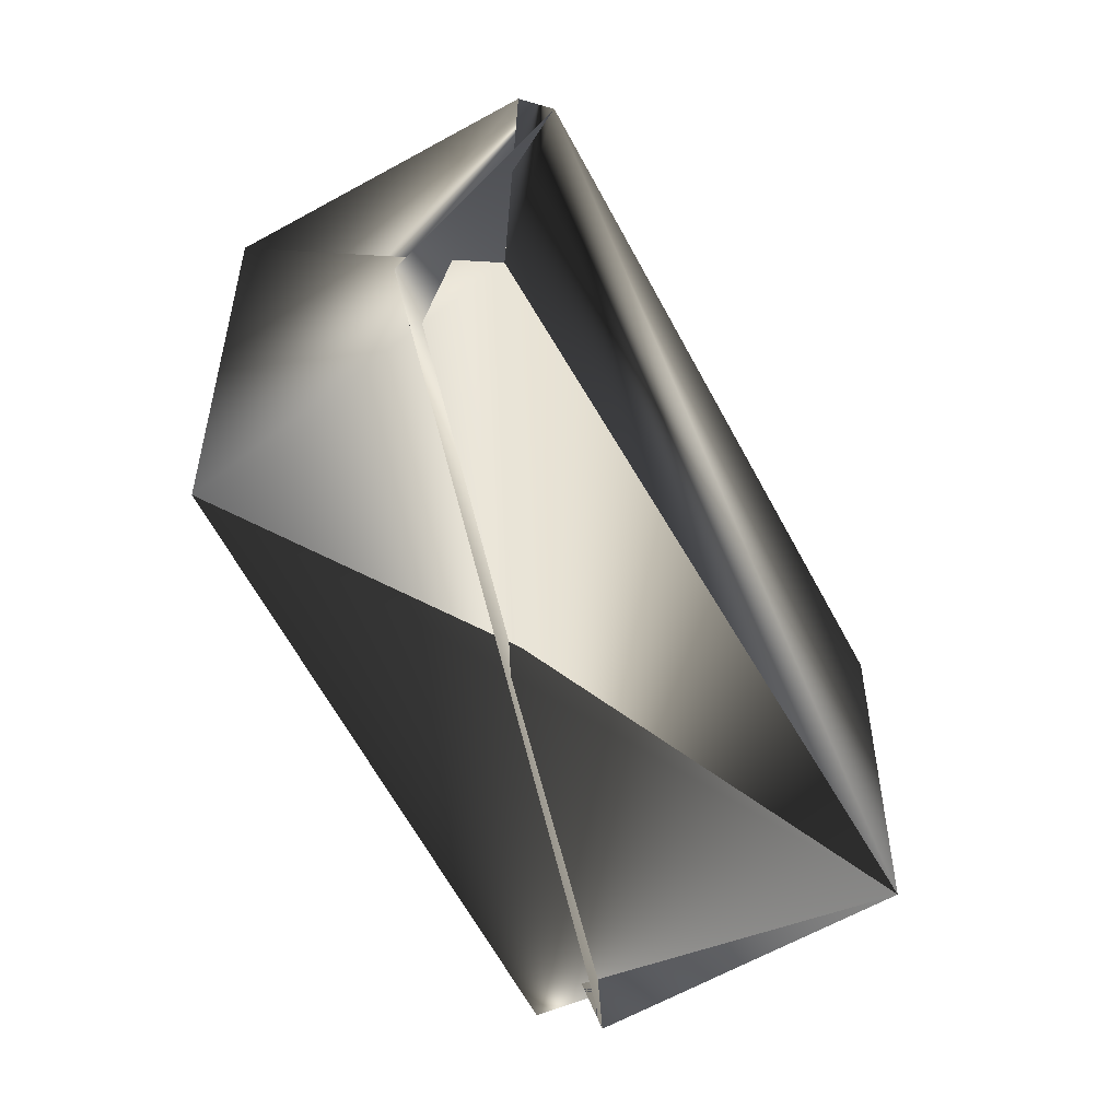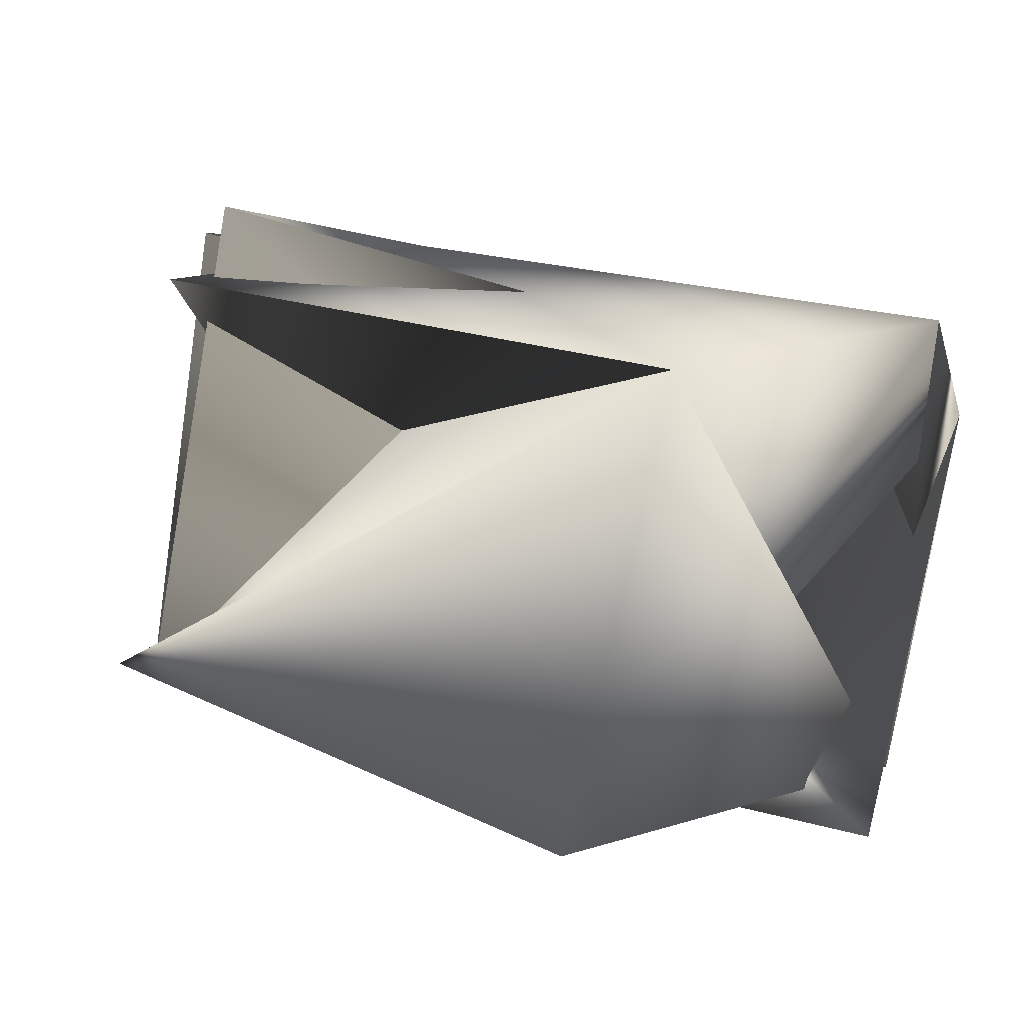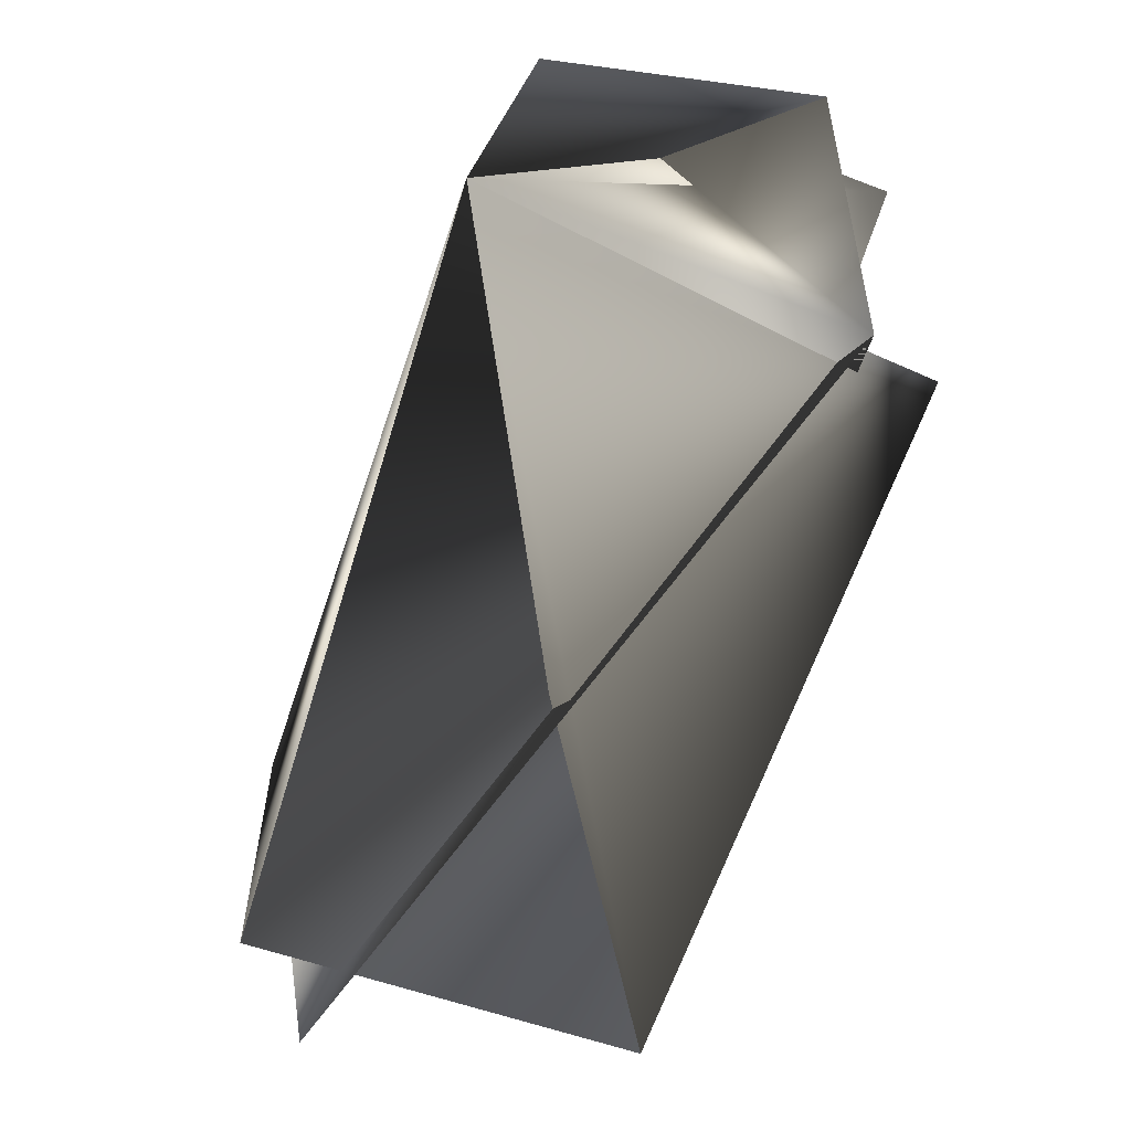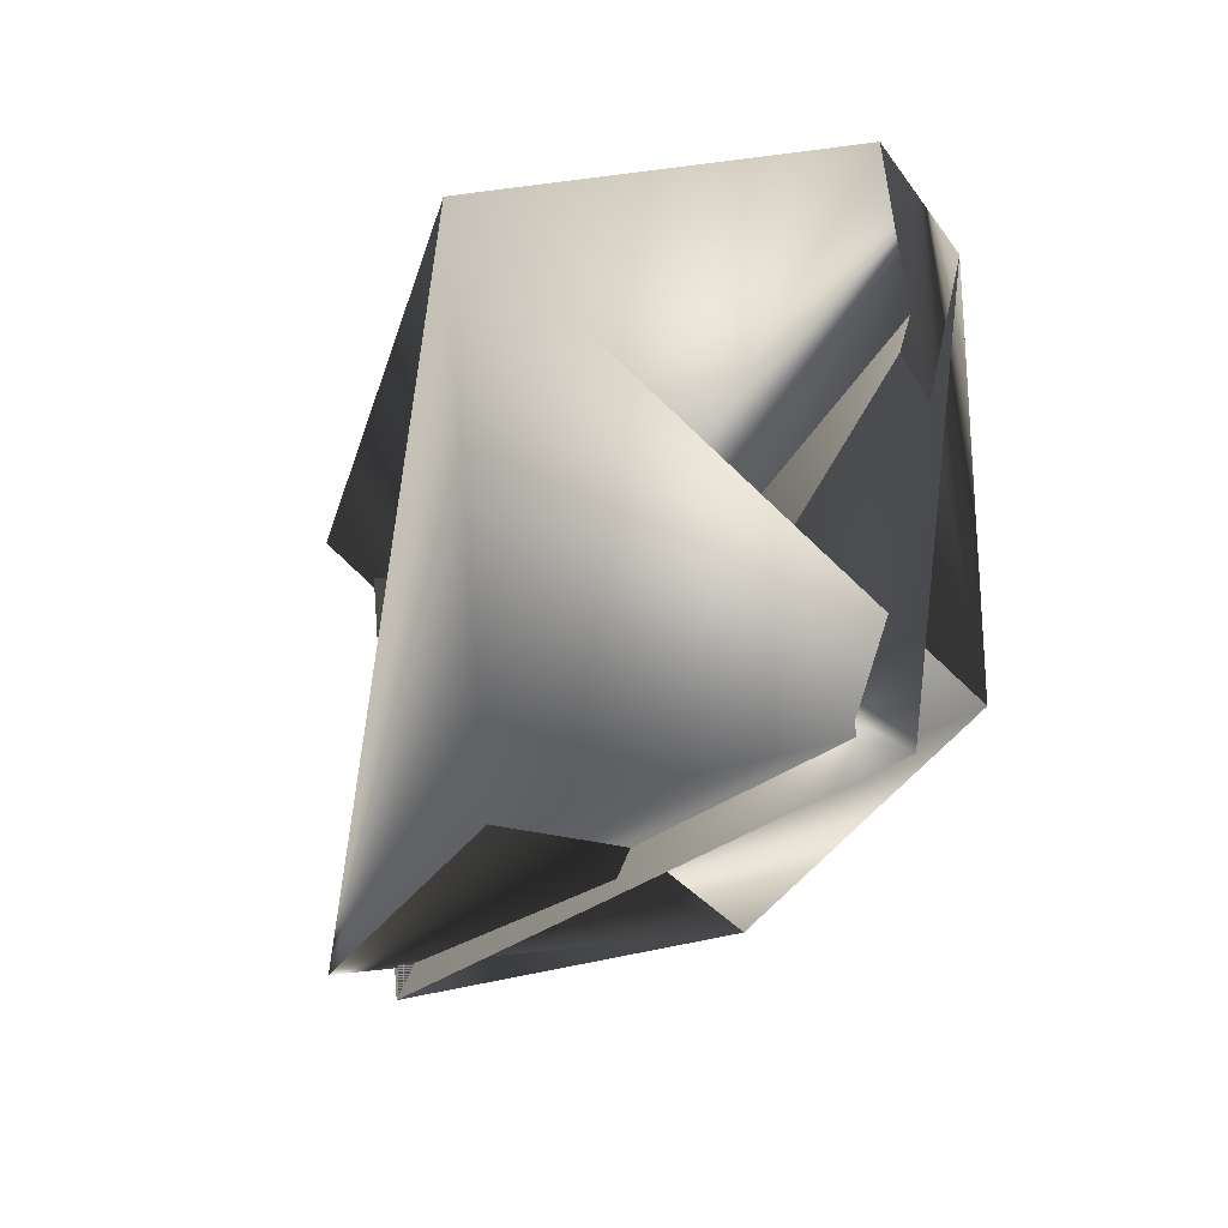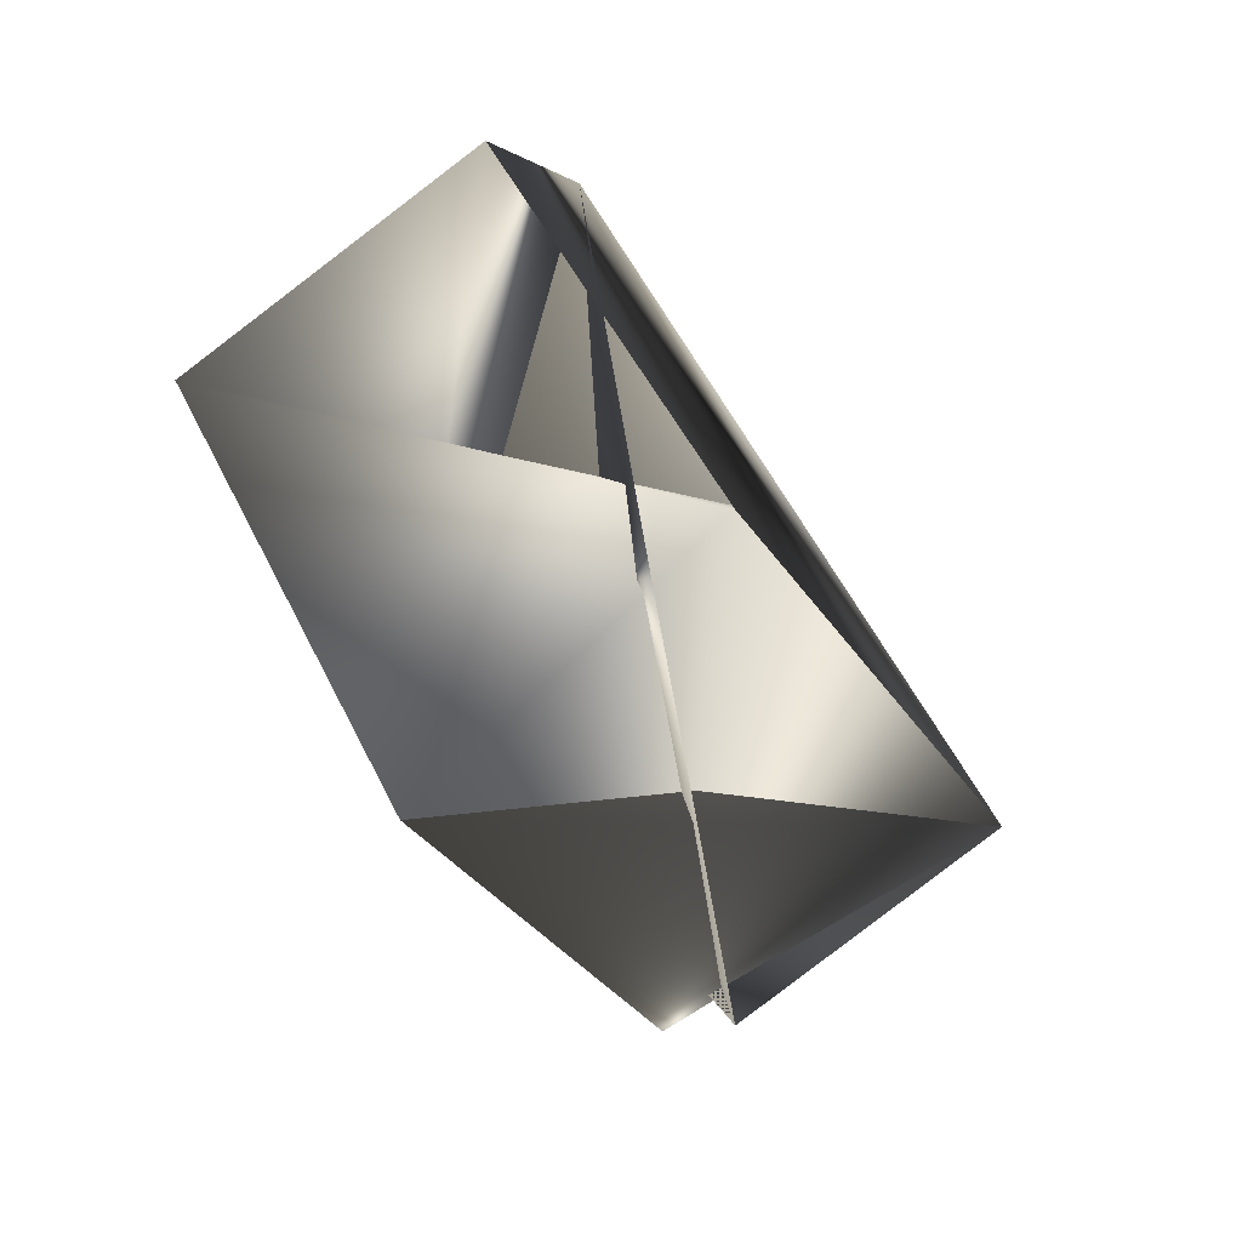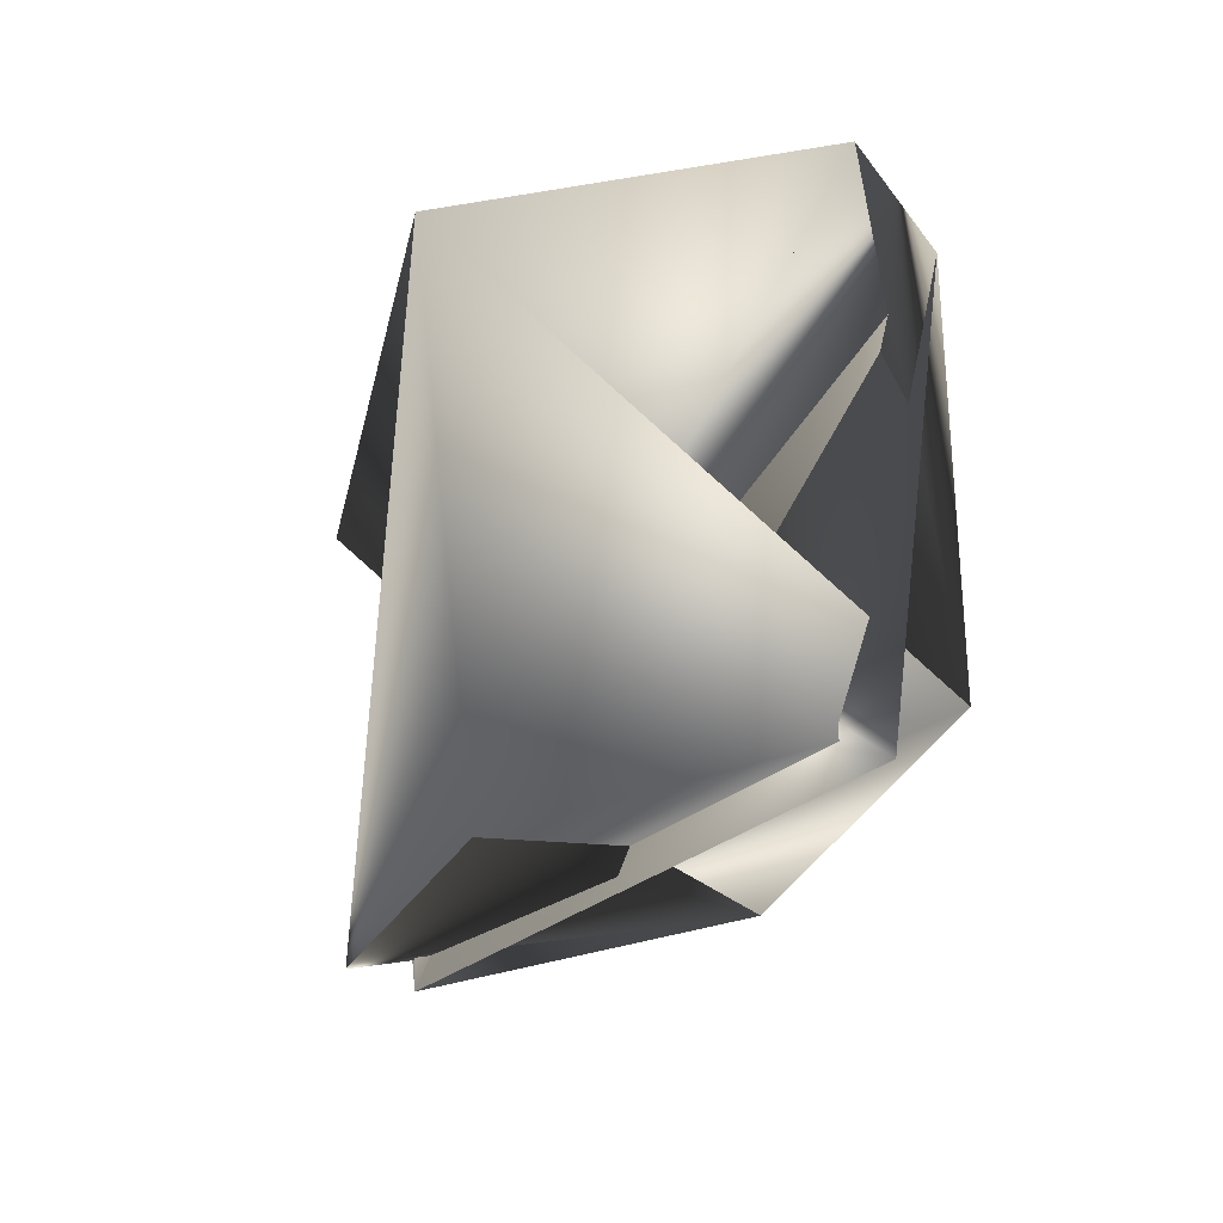
<metadata>
{"format":"obj","ext":"obj","renderer":"f3d","projection":"perspective","resolution":1024,"background":"white","views":[{"elev":16.2,"azim":24.6,"up":"+Z"},{"elev":-11.4,"azim":-68.3,"up":"+Y"},{"elev":-41.8,"azim":136.7,"up":"+Y"},{"elev":-36.4,"azim":-37.8,"up":"+Y"},{"elev":43.0,"azim":-5.7,"up":"+Z"},{"elev":-35.0,"azim":-35.5,"up":"+Y"}]}
</metadata>
<code>
v -0.09118 0.1936 0.1569
v -0.1516 0.1725 0.122
v -0.257 0.2047 0.2847
v -0.1276 0.2765 0.1789
v -0.1719 0.2709 0.1439
v -0.1763 0.1274 0.2976
v -0.1806 0.2103 0.3196
v -0.1966 0.2258 0.3196
v -0.188 0.2709 0.1573
v -0.1676 0.1725 0.122
v -0.2206 0.1218 0.2493
v -0.1602 0.1429 0.2976
v -0.188 0.2554 0.1439
f 1 2 3
f 1 4 3
f 1 4 2
f 1 3 4
f 1 3 4
f 5 6 2
f 5 1 7
f 5 2 4
f 5 4 1
f 5 7 6
f 8 1 3
f 8 2 4
f 8 4 1
f 8 3 2
f 9 6 7
f 9 1 4
f 9 2 6
f 9 4 2
f 9 7 1
f 3 1 8
f 3 8 4
f 3 4 1
f 10 11 3
f 10 11 1
f 10 12 11
f 10 1 12
f 10 8 11
f 10 3 8
f 11 12 3
f 11 8 3
f 11 4 7
f 11 3 4
f 11 7 8
f 11 1 7
f 11 8 1
f 11 7 1
f 13 1 4
f 13 4 3
f 13 4 3
f 13 3 4
f 13 3 1
f 12 1 4
f 12 8 7
f 12 4 8
f 12 7 1
f 12 1 4
f 12 4 3
f 1 7 4
f 2 4 3
f 2 3 4

</code>
